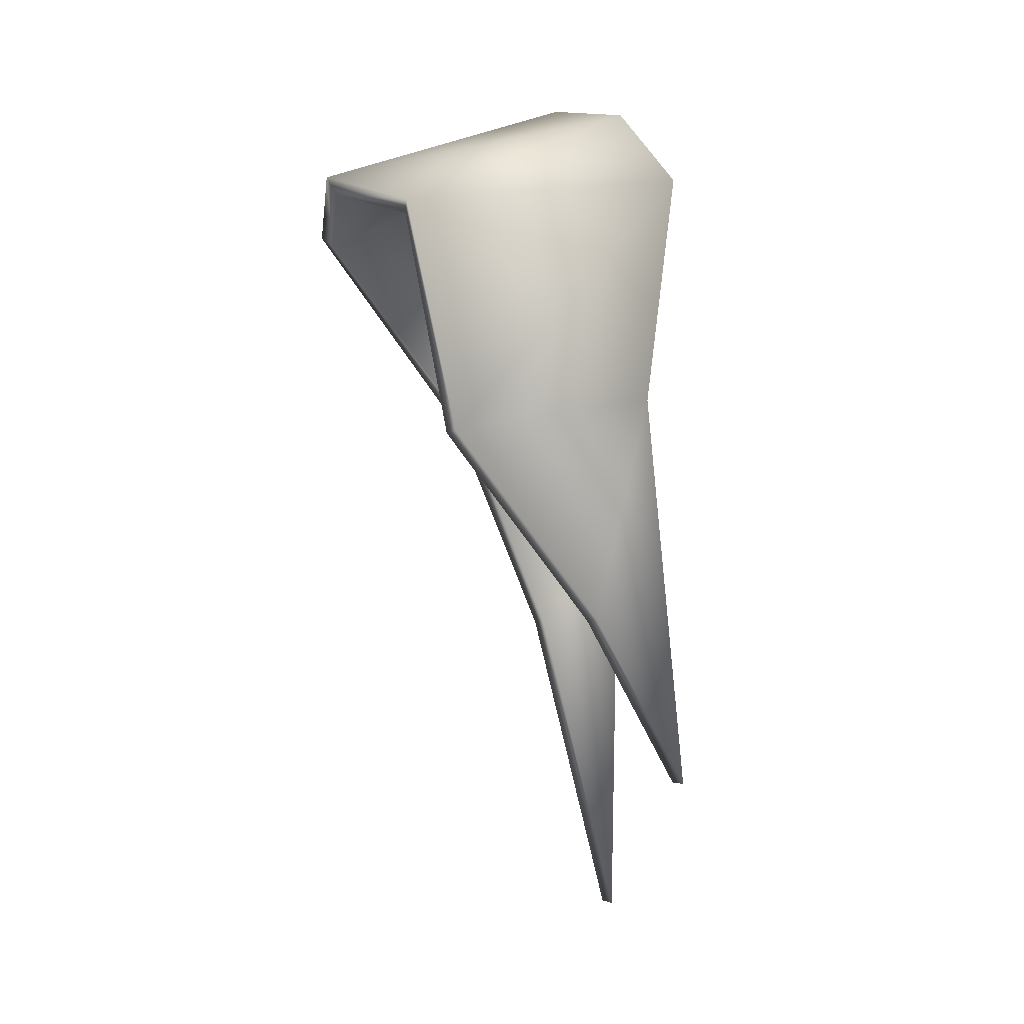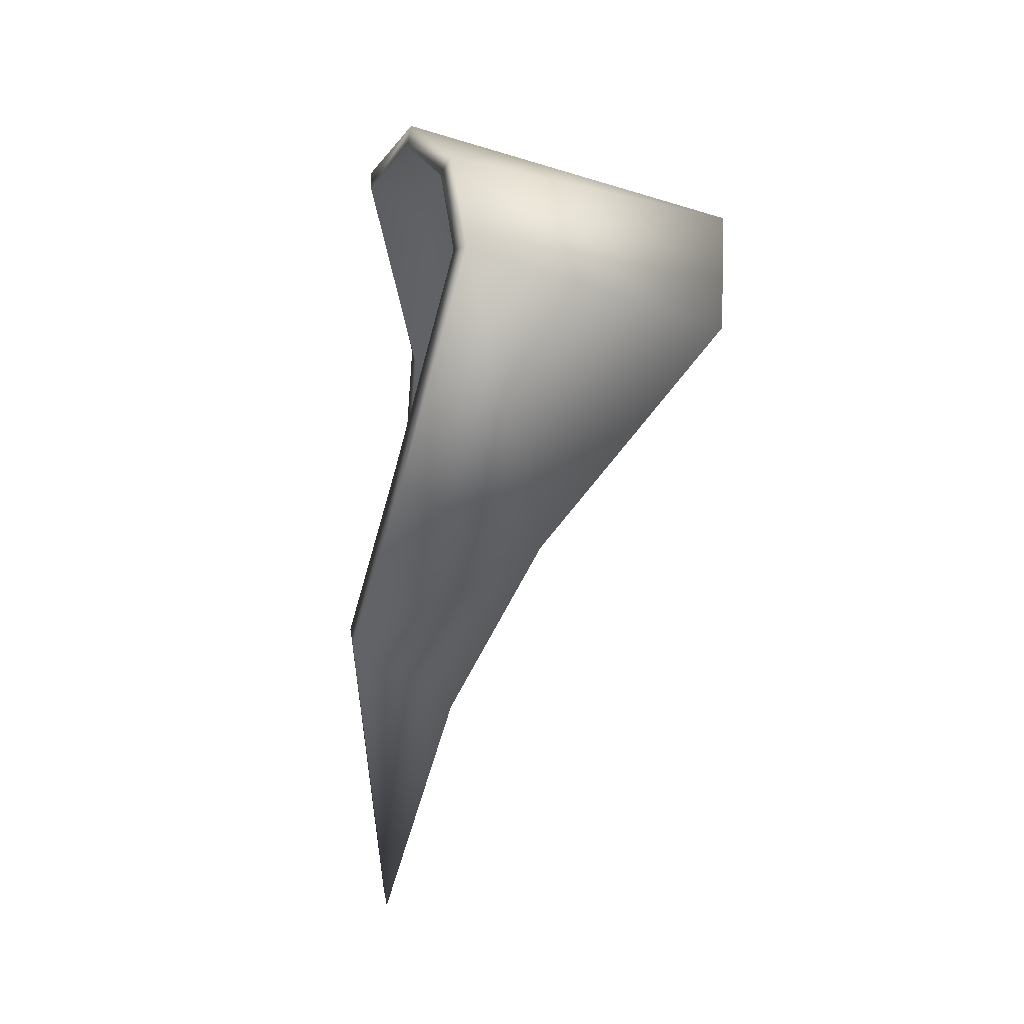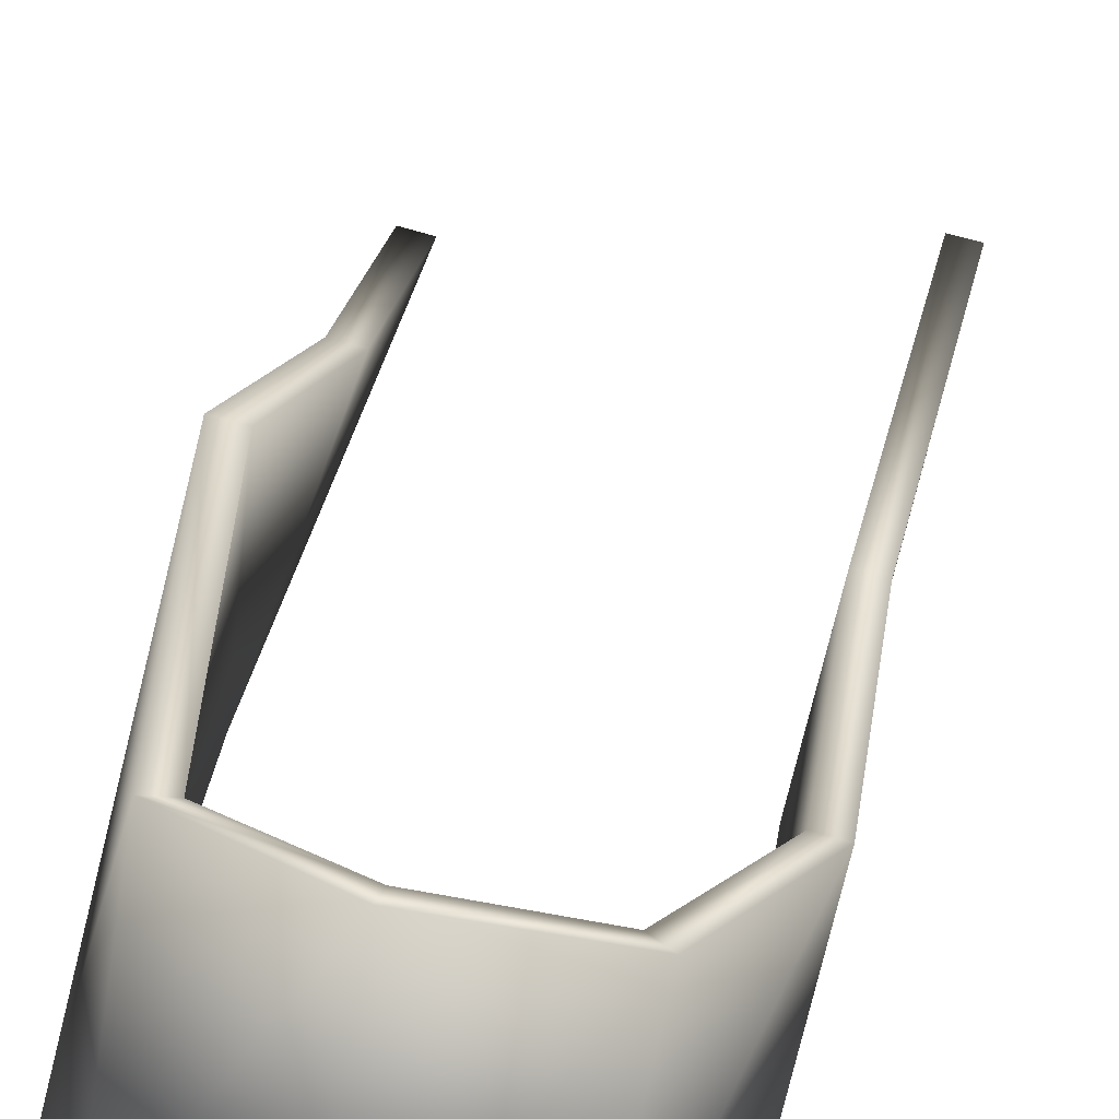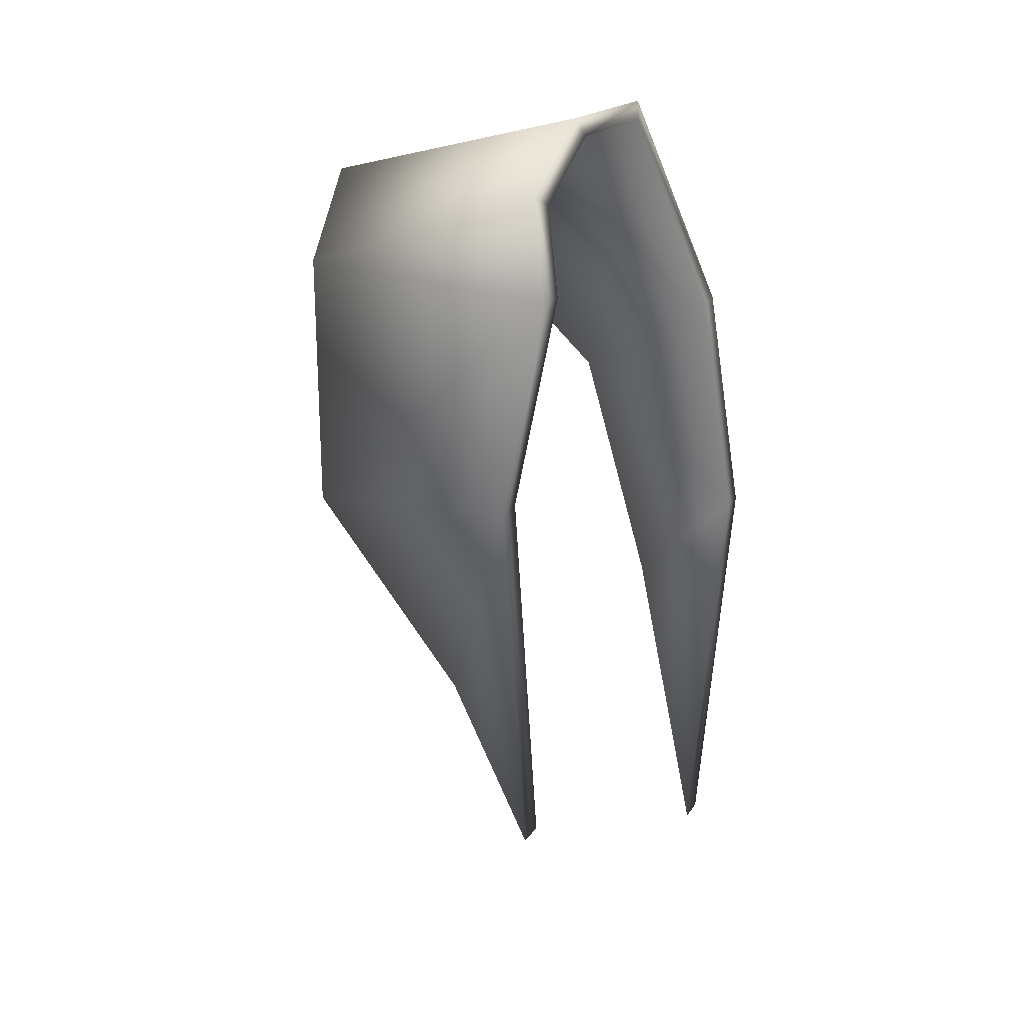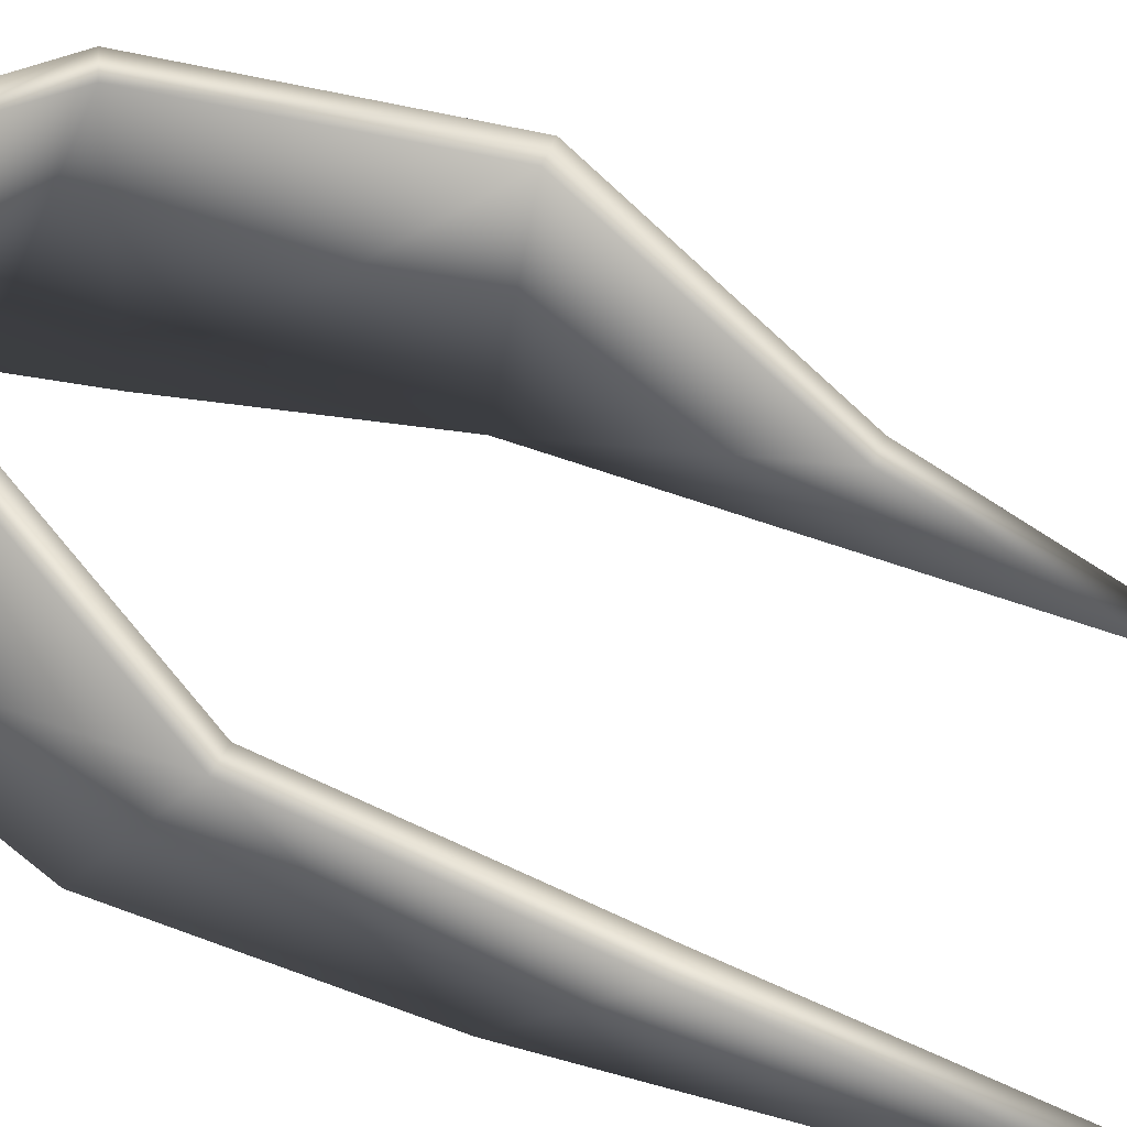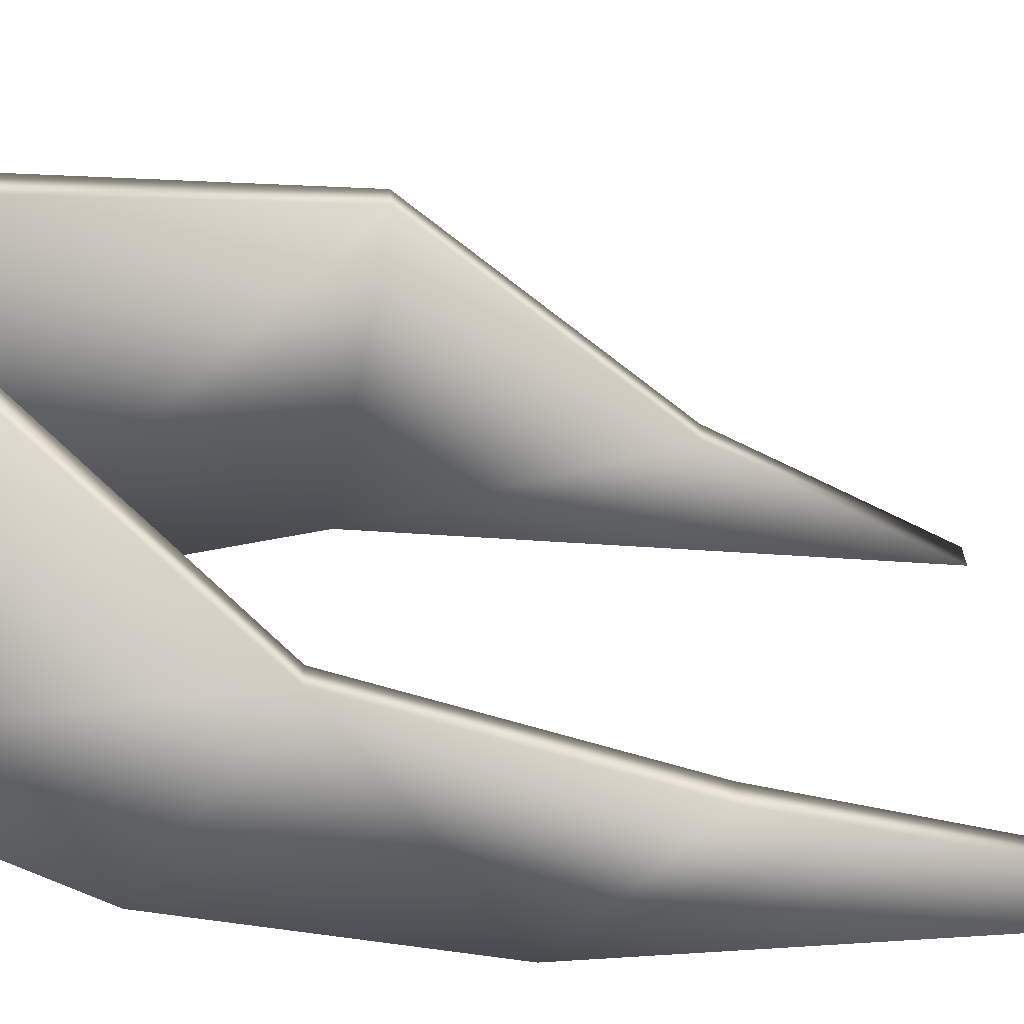
<metadata>
{"format":"obj","ext":"obj","renderer":"f3d","projection":"perspective","resolution":1024,"background":"white","views":[{"elev":-2.8,"azim":63.3,"up":"+Y"},{"elev":39.9,"azim":-105.0,"up":"+Y"},{"elev":52.3,"azim":-162.8,"up":"+Z"},{"elev":31.5,"azim":114.3,"up":"+Y"},{"elev":43.4,"azim":-67.1,"up":"+Z"},{"elev":21.9,"azim":-90.6,"up":"+Z"}]}
</metadata>
<code>
v -75.3 -11.59 749.4
v -73.09 0.376 760.5
v -72.22 7.446 746.1
v -74.81 -5.688 741.4
v -65.74 2.757 763
v -64.87 8.615 747
v -58.08 0.0899 760.8
v -57.44 6.717 746.4
v -54.72 -13.97 759.1
v -54.34 2.15 744.4
v -53.91 -11.71 746.6
v -54.09 -25.06 750.1
v -72.99 -18.9 738.4
v -72.09 -44.94 739.6
v -73.29 -25.35 744.3
v -53 -34.94 744.7
v -71.22 6.704 745.6
v -71.96 -0.2859 760.1
v -73.84 -11.59 749.5
v -73.36 -5.751 741.5
v -64.9 7.594 746.4
v -65.71 1.732 762.3
v -58.37 5.948 745.9
v -59.25 -0.4796 760.4
v -55.71 1.844 744.1
v -56.16 -14.04 759
v -55.36 -11.74 746.5
v -55.53 -25.09 749.9
v -71.84 -25.3 744.4
v -70.65 -44.9 739.6
v -71.55 -18.82 738.6
v -54.44 -34.99 744.6
g Foulard2
f 1 2 3 4
f 2 5 6 3
f 5 7 8 6
f 7 9 10 8
f 11 10 9 12
f 13 14 15
f 1 4 13 15
f 11 12 16
f 17 18 19 20
f 21 22 18 17
f 23 24 22 21
f 25 26 24 23
f 26 25 27 28
f 29 30 31
f 31 20 19 29
f 32 28 27
f 2 1 19 18
f 4 3 17 20
f 5 2 18 22
f 3 6 21 17
f 7 5 22 24
f 6 8 23 21
f 9 7 24 26
f 8 10 25 23
f 10 11 27 25
f 12 9 26 28
f 14 13 31 30
f 15 14 30 29
f 13 4 20 31
f 1 15 29 19
f 16 12 28 32
f 11 16 32 27

</code>
